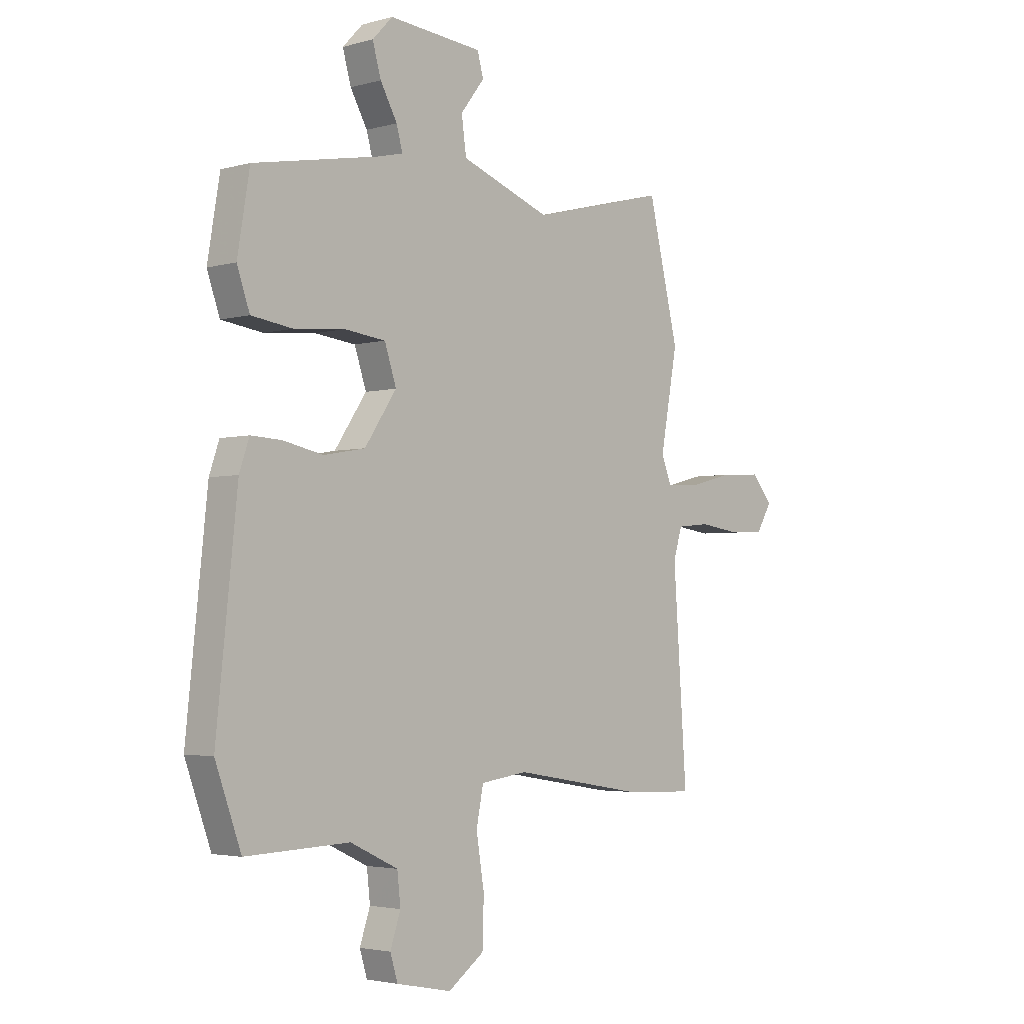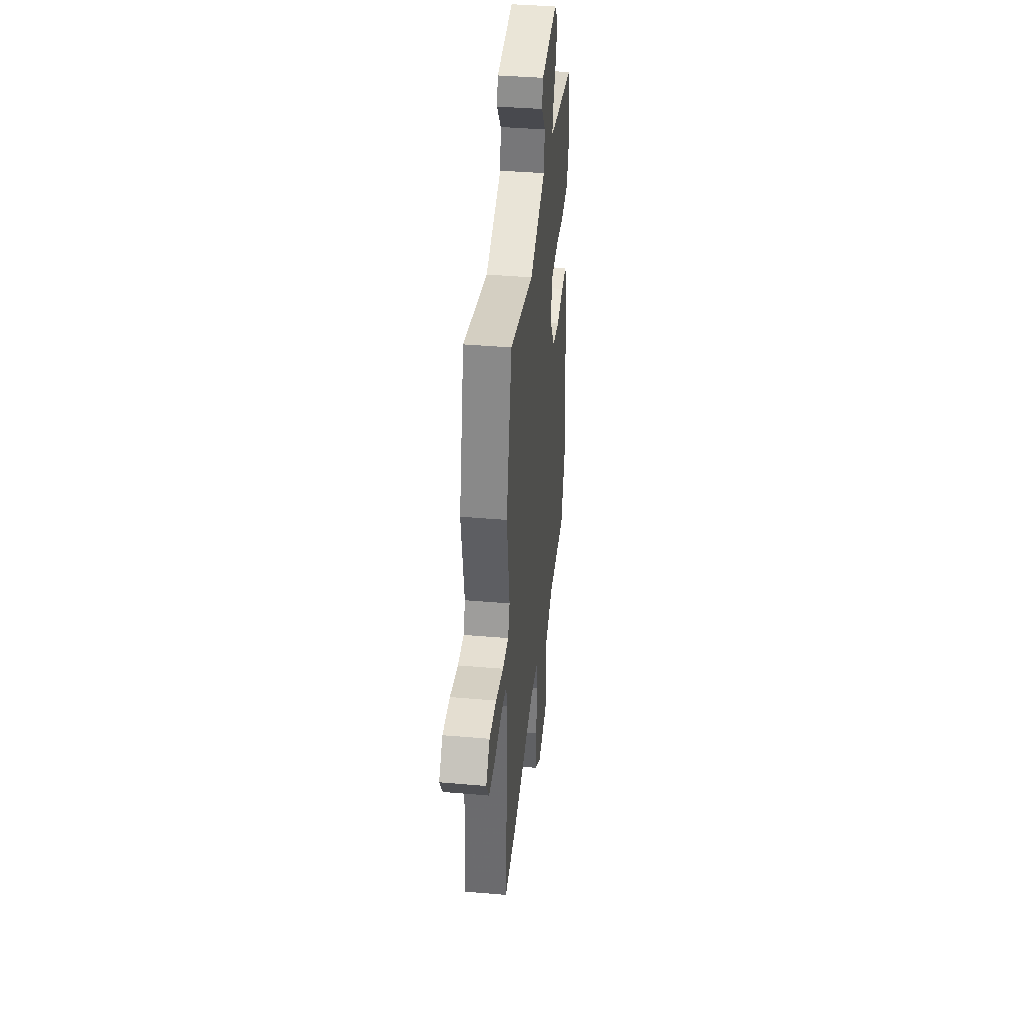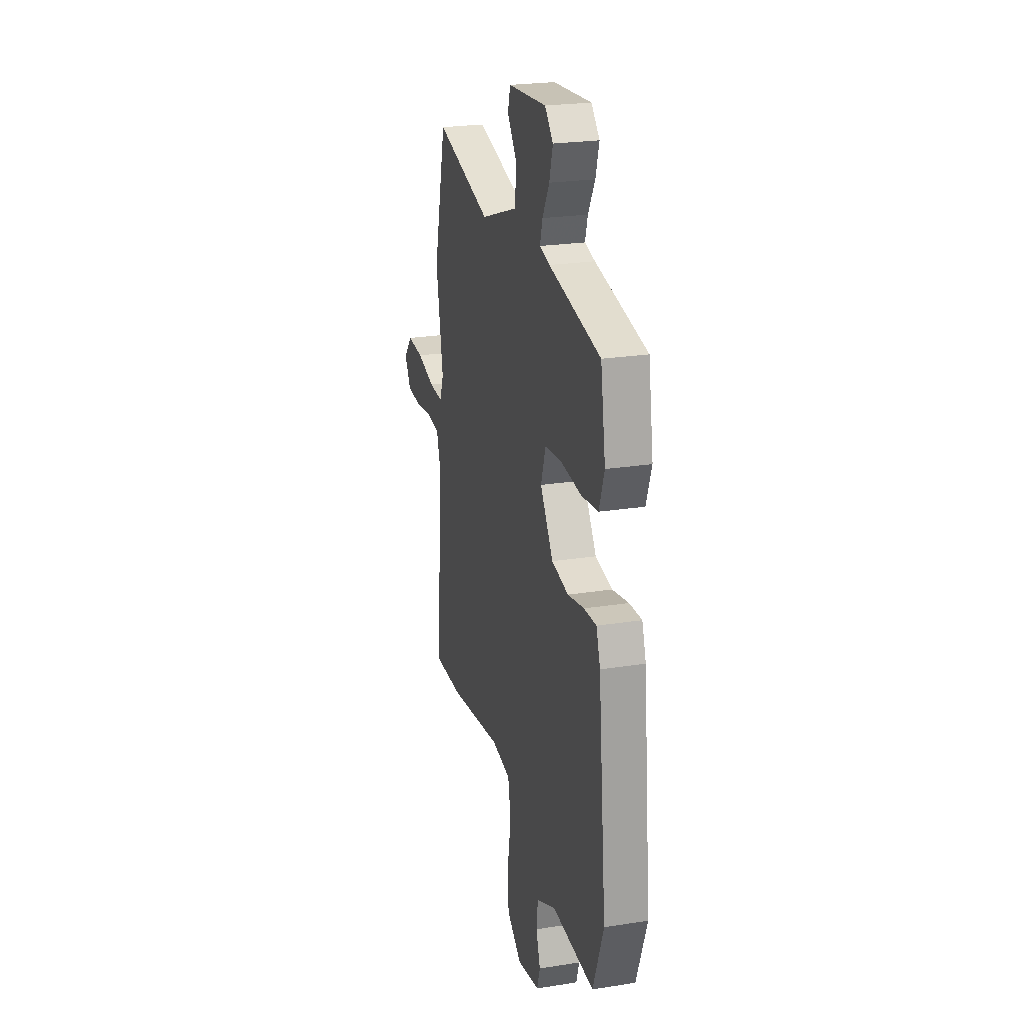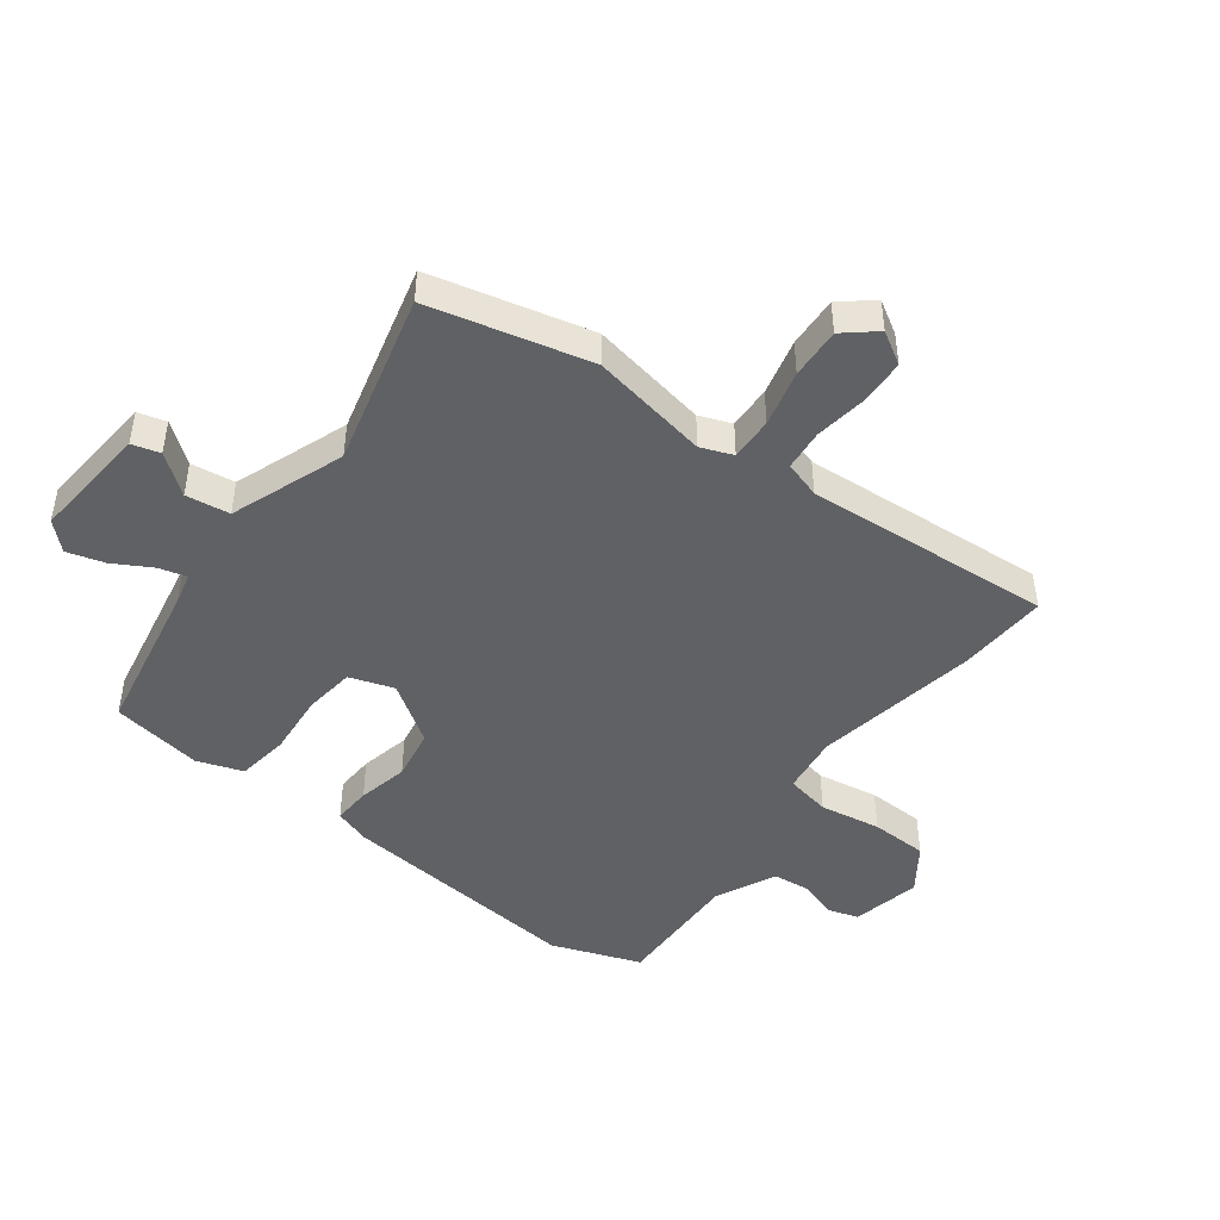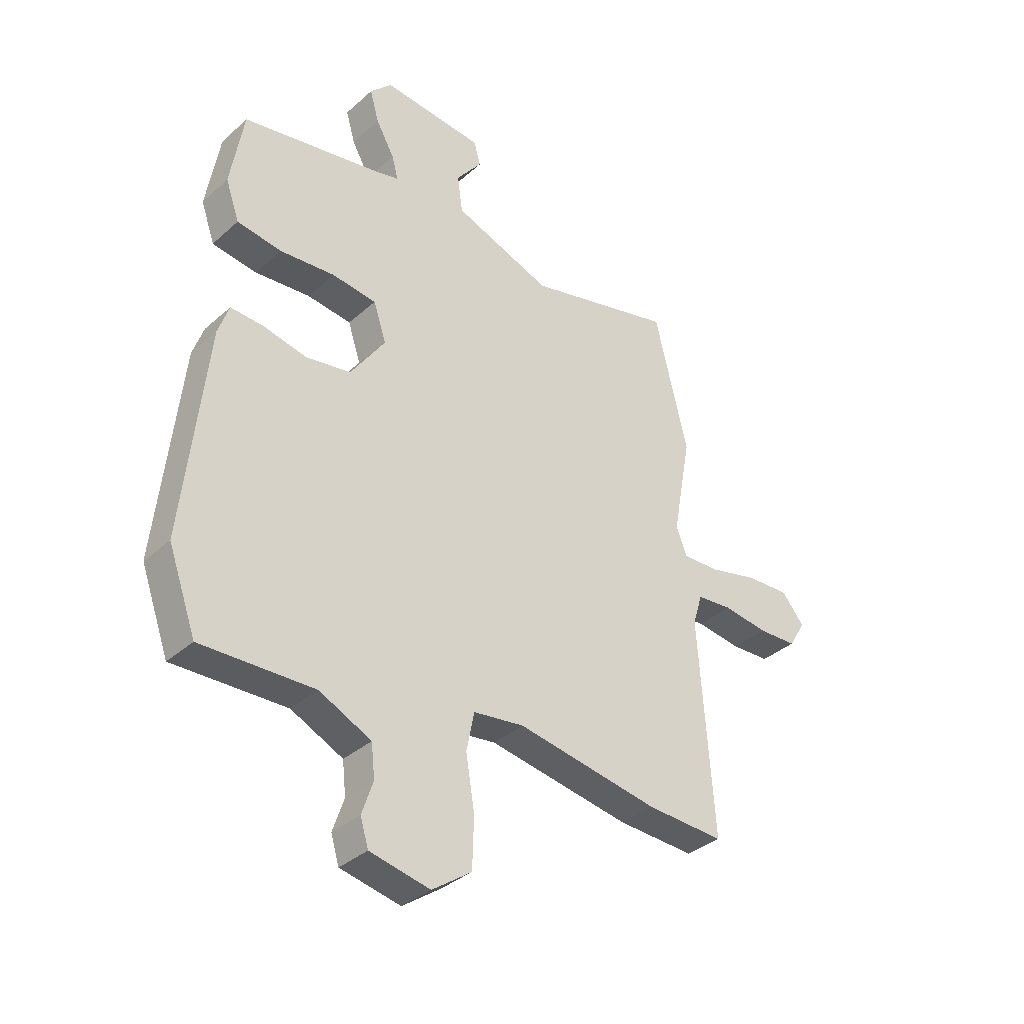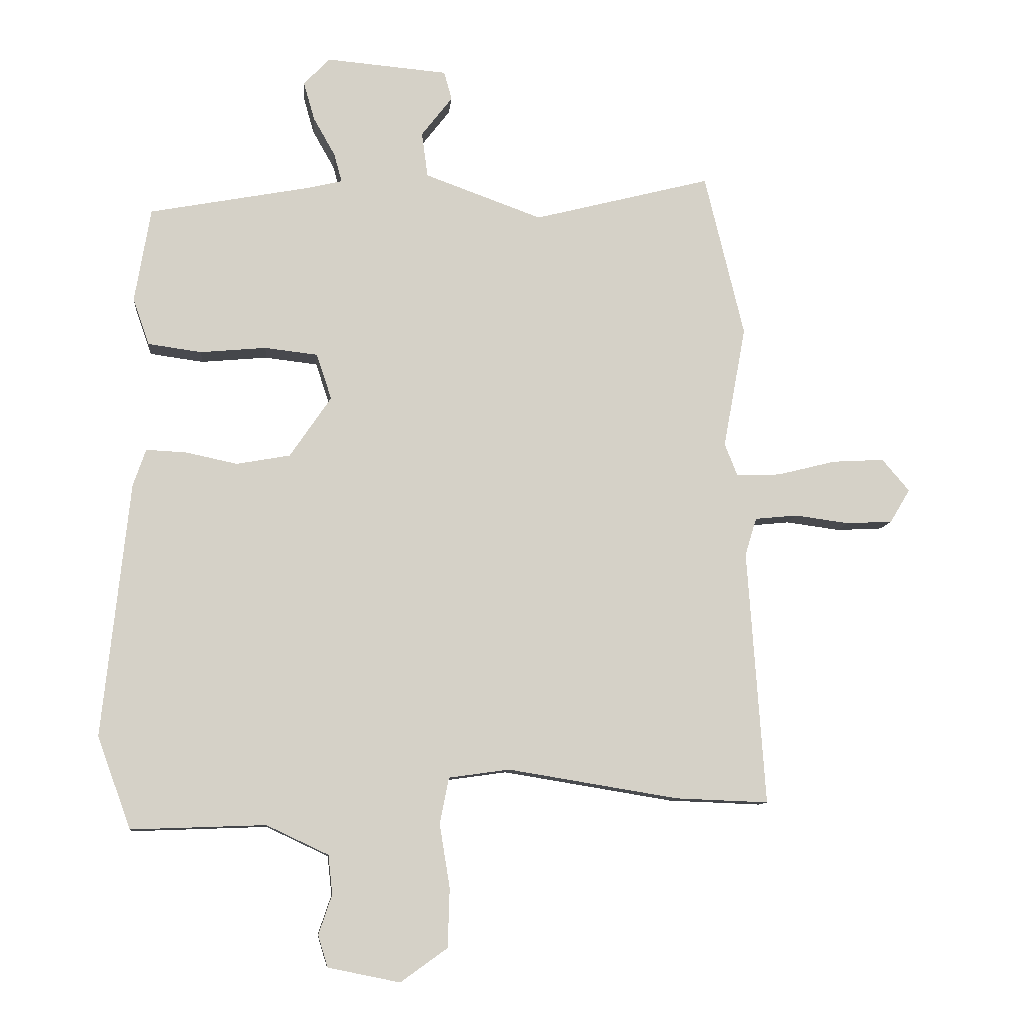
<metadata>
{"format":"obj","ext":"obj","renderer":"f3d","projection":"perspective","resolution":1024,"background":"white","views":[{"elev":-3.2,"azim":-47.1,"up":"+Z"},{"elev":39.7,"azim":96.1,"up":"+Z"},{"elev":24.0,"azim":-104.7,"up":"+Z"},{"elev":-45.6,"azim":52.9,"up":"+Y"},{"elev":-35.7,"azim":-40.8,"up":"+Z"},{"elev":-10.0,"azim":-5.5,"up":"+Z"}]}
</metadata>
<code>
v 0.482 0.07 0.576
v 0.547 0.07 0.307
v 0.51 0.07 0.107
v 0.531 0.07 0.053
v 0.604 0.07 0.056
v 0.699 0.07 0.08
v 0.785 0.07 0.085
v 0.83 0.07 0.032
v 0.797 0.07 -0.023
v 0.721 0.07 -0.027
v 0.632 0.07 -0.015
v 0.562 0.07 -0.022
v 0.543 0.07 -0.084
v 0.572 0.07 -0.503
v 0.419 0.07 -0.497
v 0.139 0.07 -0.451
v 0.039 0.07 -0.465
v 0.024 0.07 -0.541
v 0.041 0.07 -0.645
v 0.038 0.07 -0.742
v -0.039 0.07 -0.797
v -0.157 0.07 -0.773
v -0.173 0.07 -0.721
v -0.151 0.07 -0.656
v -0.158 0.07 -0.592
v -0.26 0.07 -0.544
v -0.481 0.07 -0.552
v -0.536 0.07 -0.401
v -0.492 0.07 0.017
v -0.471 0.07 0.078
v -0.406 0.07 0.075
v -0.32 0.07 0.057
v -0.232 0.07 0.073
v -0.164 0.07 0.173
v -0.189 0.07 0.248
v -0.276 0.07 0.258
v -0.384 0.07 0.248
v -0.472 0.07 0.26
v -0.499 0.07 0.337
v -0.473 0.07 0.492
v -0.204 0.07 0.543
v -0.151 0.07 0.556
v -0.164 0.07 0.603
v -0.2 0.07 0.667
v -0.218 0.07 0.73
v -0.175 0.07 0.775
v 0.025 0.07 0.758
v 0.038 0.07 0.711
v -0.013 0.07 0.645
v -0.003 0.07 0.571
v 0.19 0.07 0.501
v 0.482 0 0.576
v 0.547 0 0.307
v 0.51 0 0.107
v 0.531 0 0.053
v 0.604 0 0.056
v 0.699 0 0.08
v 0.785 0 0.085
v 0.83 0 0.032
v 0.797 0 -0.023
v 0.721 0 -0.027
v 0.632 0 -0.015
v 0.562 0 -0.022
v 0.543 0 -0.084
v 0.572 0 -0.503
v 0.419 0 -0.497
v 0.139 0 -0.451
v 0.039 0 -0.465
v 0.024 0 -0.541
v 0.041 0 -0.645
v 0.038 0 -0.742
v -0.039 0 -0.797
v -0.157 0 -0.773
v -0.173 0 -0.721
v -0.151 0 -0.656
v -0.158 0 -0.592
v -0.26 0 -0.544
v -0.481 0 -0.552
v -0.536 0 -0.401
v -0.492 0 0.017
v -0.471 0 0.078
v -0.406 0 0.075
v -0.32 0 0.057
v -0.232 0 0.073
v -0.164 0 0.173
v -0.189 0 0.248
v -0.276 0 0.258
v -0.384 0 0.248
v -0.472 0 0.26
v -0.499 0 0.337
v -0.473 0 0.492
v -0.204 0 0.543
v -0.151 0 0.556
v -0.164 0 0.603
v -0.2 0 0.667
v -0.218 0 0.73
v -0.175 0 0.775
v 0.025 0 0.758
v 0.038 0 0.711
v -0.013 0 0.645
v -0.003 0 0.571
v 0.19 0 0.501
f 46 47 48 49
f 46 49 50
f 43 44 45 46
f 42 43 46 50
f 41 42 50 51
f 39 40 41 51
f 36 37 38 39
f 35 36 39 51
f 29 30 31 32
f 29 32 33
f 26 27 28 29
f 25 26 29 33
f 21 22 23 24
f 21 24 25
f 18 19 20 21
f 17 18 21 25
f 13 14 15 16
f 12 13 16 17
f 8 9 10 11
f 8 11 12
f 5 6 7 8
f 4 5 8 12
f 51 1 2 3
f 34 35 51 3
f 4 12 17 25
f 25 33 34
f 3 4 25 34
f 100 99 98 97
f 101 100 97
f 97 96 95 94
f 101 97 94 93
f 102 101 93 92
f 102 92 91 90
f 90 89 88 87
f 102 90 87 86
f 83 82 81 80
f 84 83 80
f 80 79 78 77
f 84 80 77 76
f 75 74 73 72
f 76 75 72
f 72 71 70 69
f 76 72 69 68
f 67 66 65 64
f 68 67 64 63
f 62 61 60 59
f 63 62 59
f 59 58 57 56
f 63 59 56 55
f 54 53 52 102
f 54 102 86 85
f 76 68 63 55
f 85 84 76
f 85 76 55 54
f 1 52 53 2
f 2 53 54 3
f 3 54 55 4
f 4 55 56 5
f 5 56 57 6
f 6 57 58 7
f 7 58 59 8
f 8 59 60 9
f 9 60 61 10
f 10 61 62 11
f 11 62 63 12
f 12 63 64 13
f 13 64 65 14
f 14 65 66 15
f 15 66 67 16
f 16 67 68 17
f 17 68 69 18
f 18 69 70 19
f 19 70 71 20
f 20 71 72 21
f 21 72 73 22
f 22 73 74 23
f 23 74 75 24
f 24 75 76 25
f 25 76 77 26
f 26 77 78 27
f 27 78 79 28
f 28 79 80 29
f 29 80 81 30
f 30 81 82 31
f 31 82 83 32
f 32 83 84 33
f 33 84 85 34
f 34 85 86 35
f 35 86 87 36
f 36 87 88 37
f 37 88 89 38
f 38 89 90 39
f 39 90 91 40
f 40 91 92 41
f 41 92 93 42
f 42 93 94 43
f 43 94 95 44
f 44 95 96 45
f 45 96 97 46
f 46 97 98 47
f 47 98 99 48
f 48 99 100 49
f 49 100 101 50
f 50 101 102 51
f 51 102 52 1

</code>
